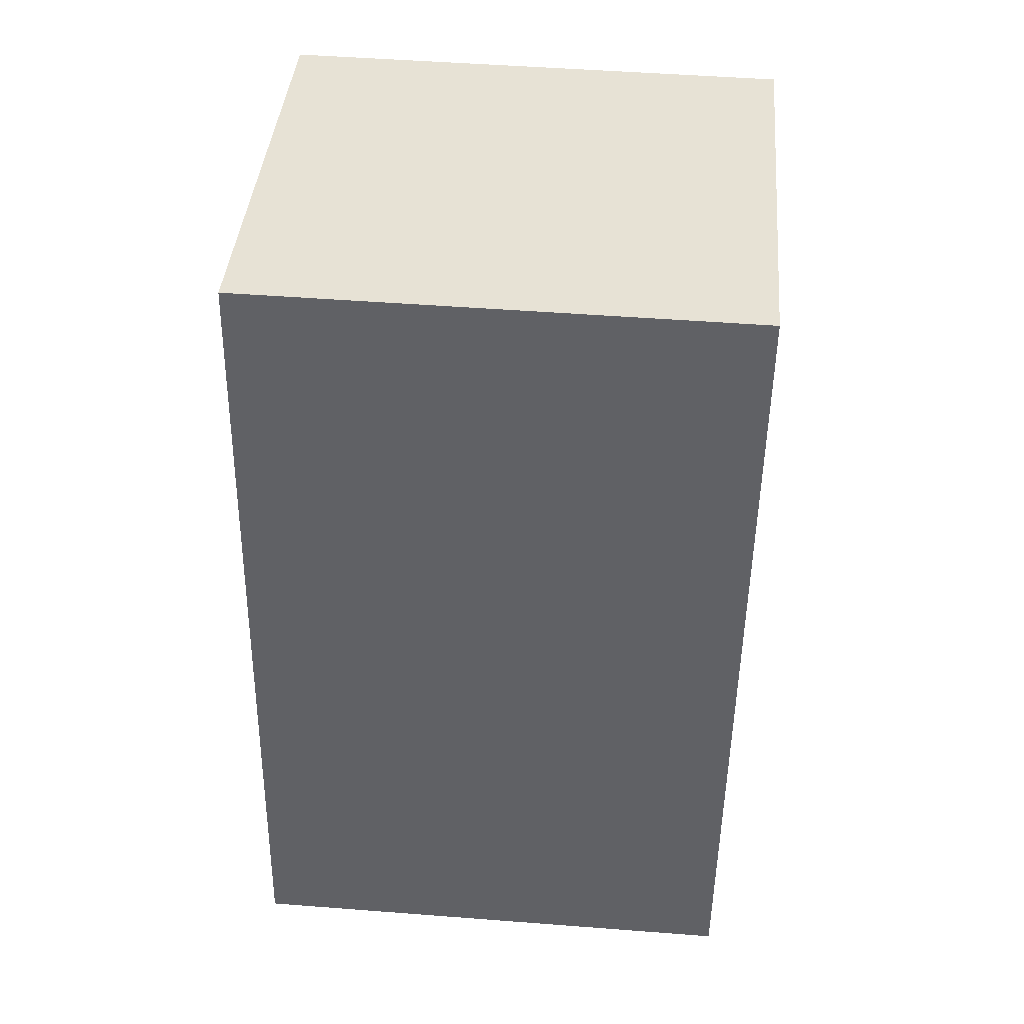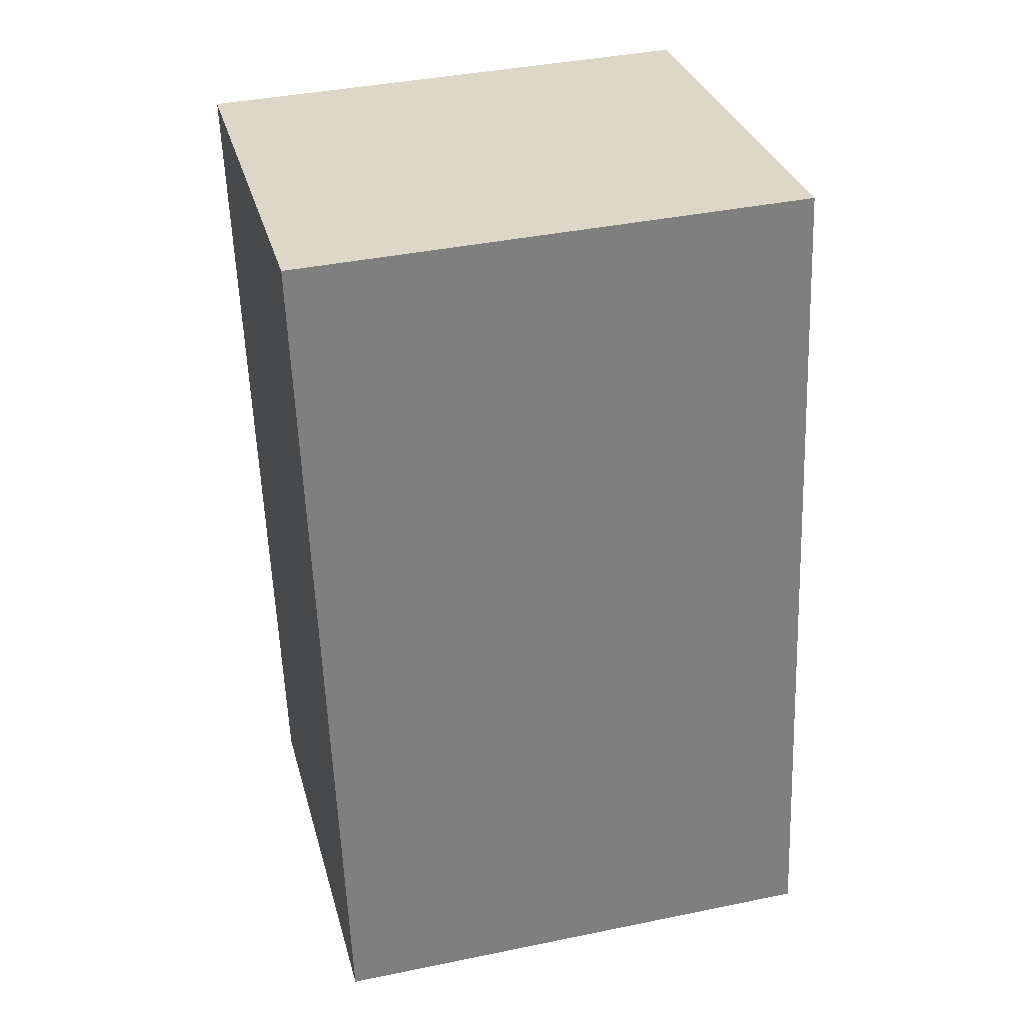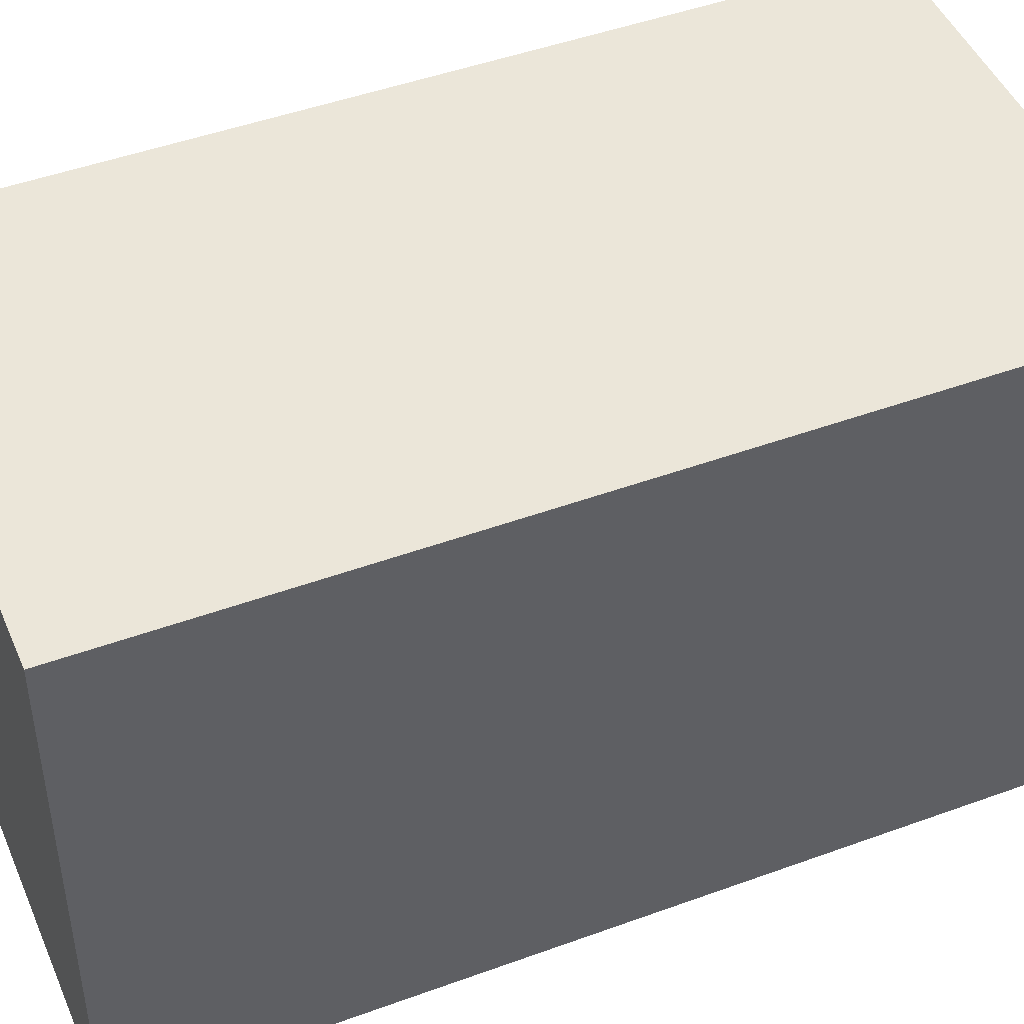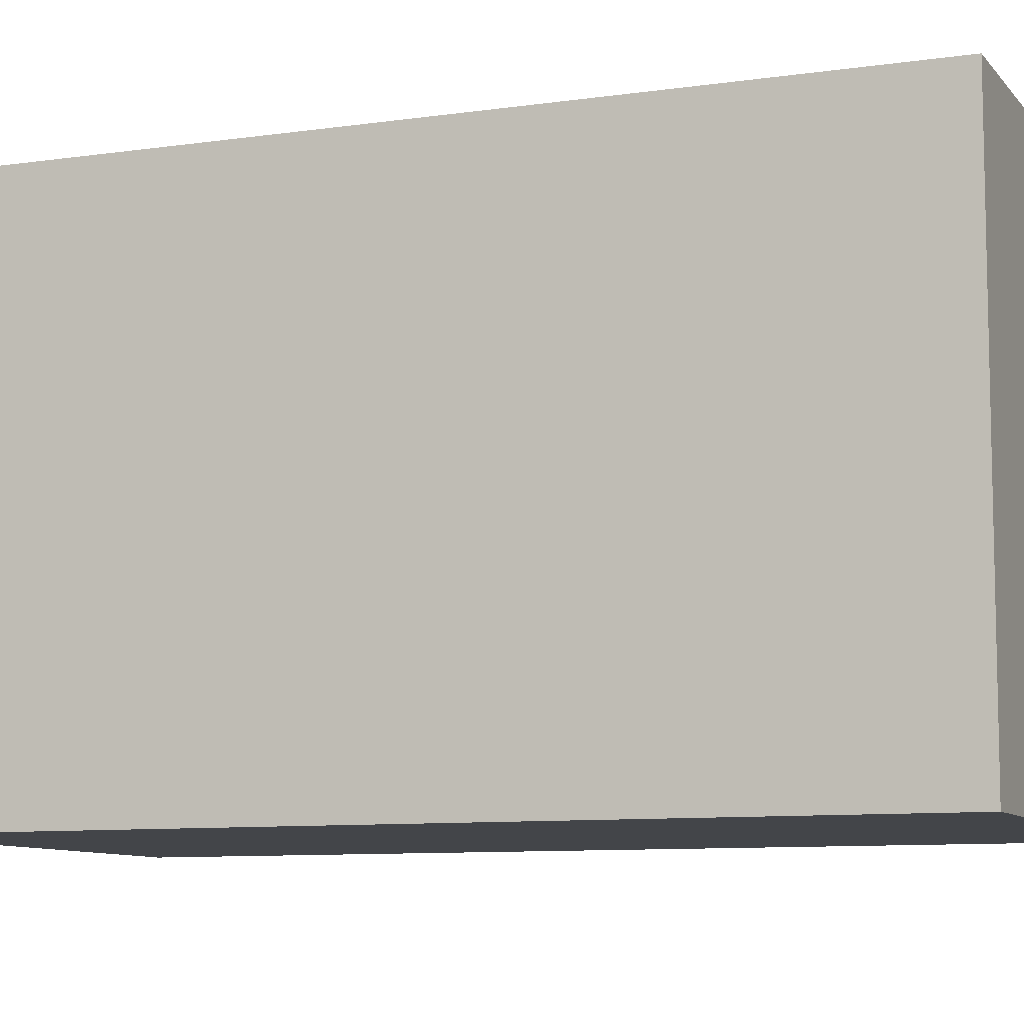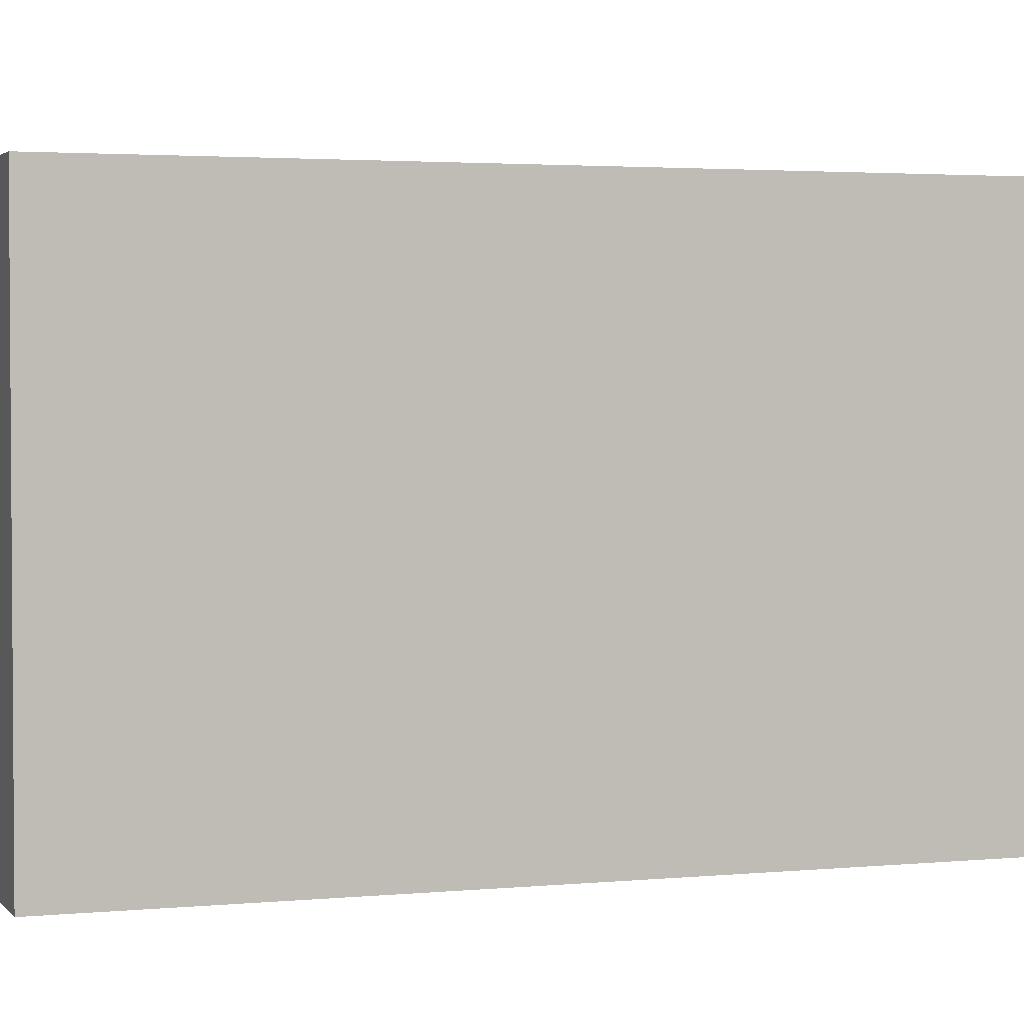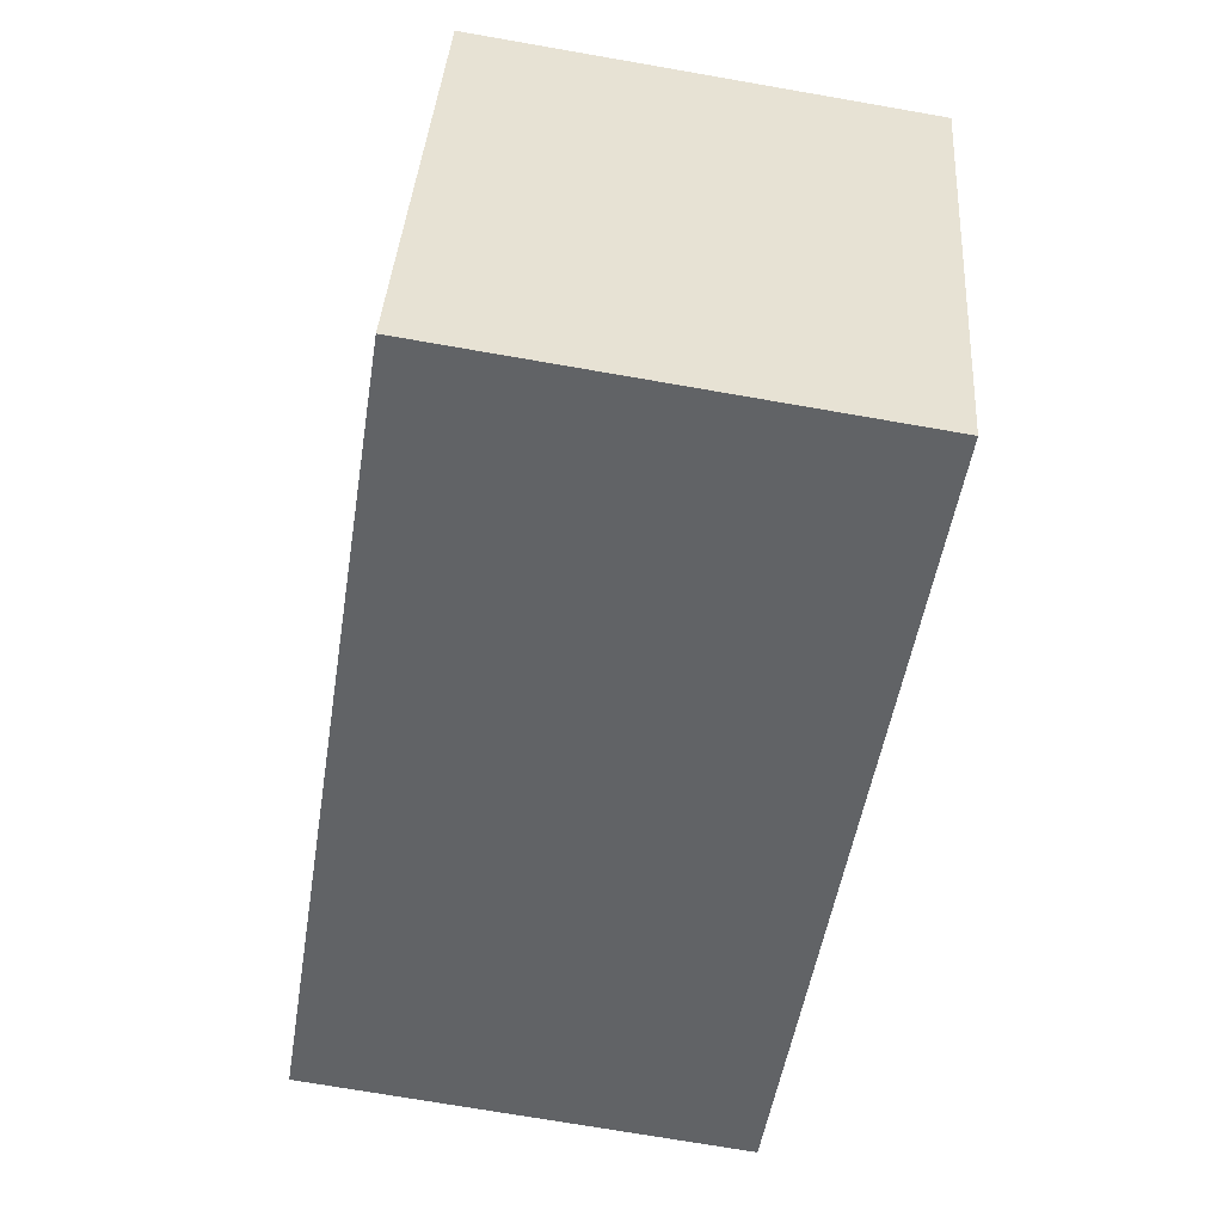
<metadata>
{"format":"obj","ext":"obj","renderer":"f3d","projection":"perspective","resolution":1024,"background":"white","views":[{"elev":49.0,"azim":-85.1,"up":"+Z"},{"elev":39.7,"azim":-104.3,"up":"+Z"},{"elev":46.7,"azim":76.4,"up":"+Y"},{"elev":-8.9,"azim":-59.4,"up":"+Y"},{"elev":2.6,"azim":-100.1,"up":"+Y"},{"elev":38.8,"azim":3.8,"up":"+Z"}]}
</metadata>
<code>
v  6.24 -5.064e-16 8.271
v  1.432 5.402 9.033
v  1.432 -5.531e-16 9.033
v  6.24 5.402 8.27
v  0 0 0
v  0.0001154 5.402 -0.0001709
v  4.808 4.667e-17 -0.7623
v  4.808 5.402 -0.7624
g defaultobject
f 1 2 3
f 2 1 4
f 5 2 6
f 2 5 3
f 7 6 8
f 6 7 5
f 7 4 1
f 4 7 8
f 3 7 1
f 7 3 5
f 8 2 4
f 2 8 6

</code>
